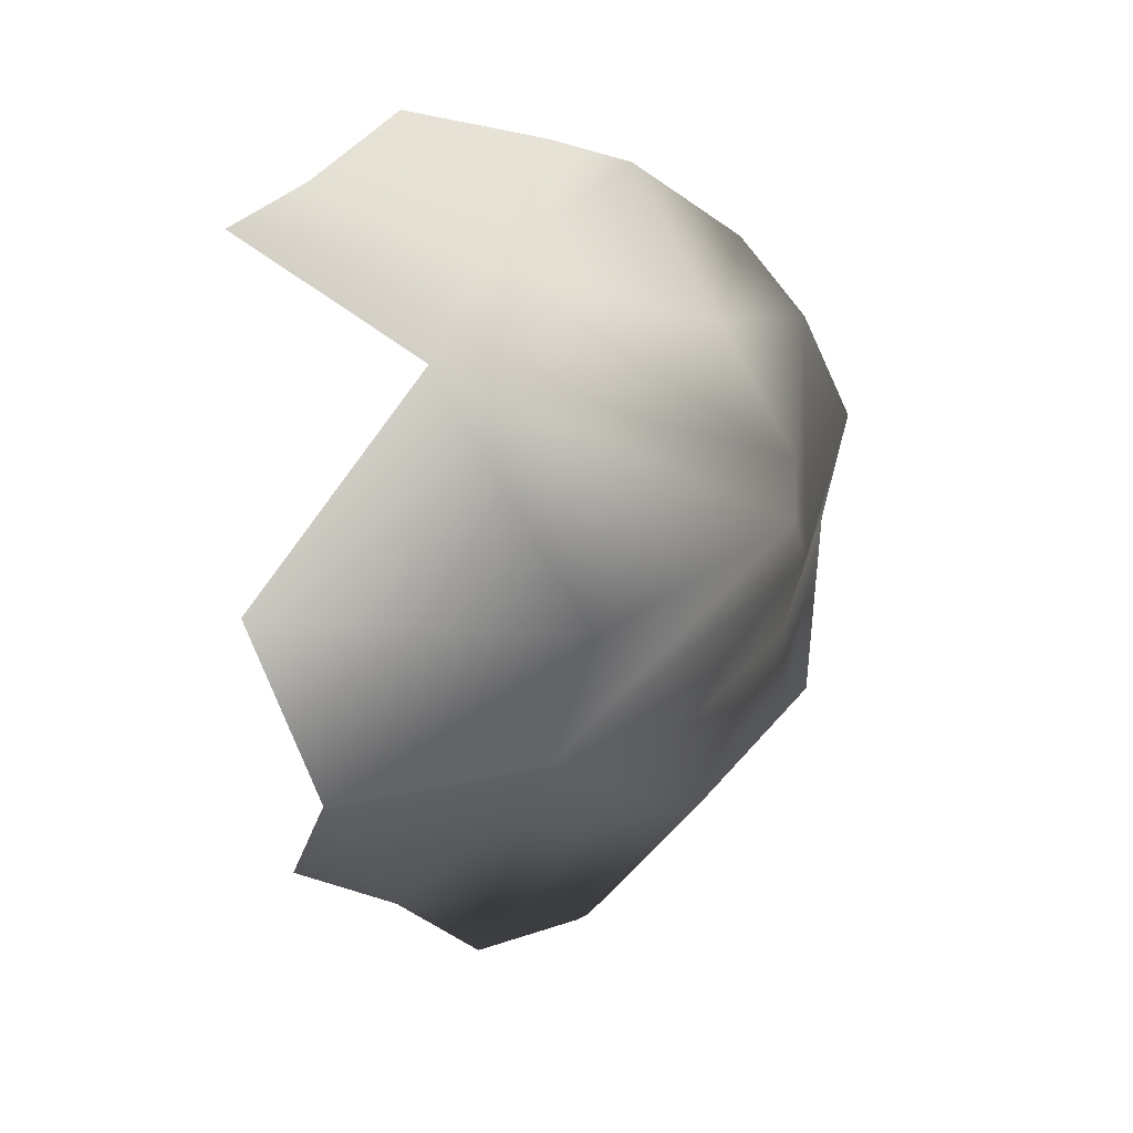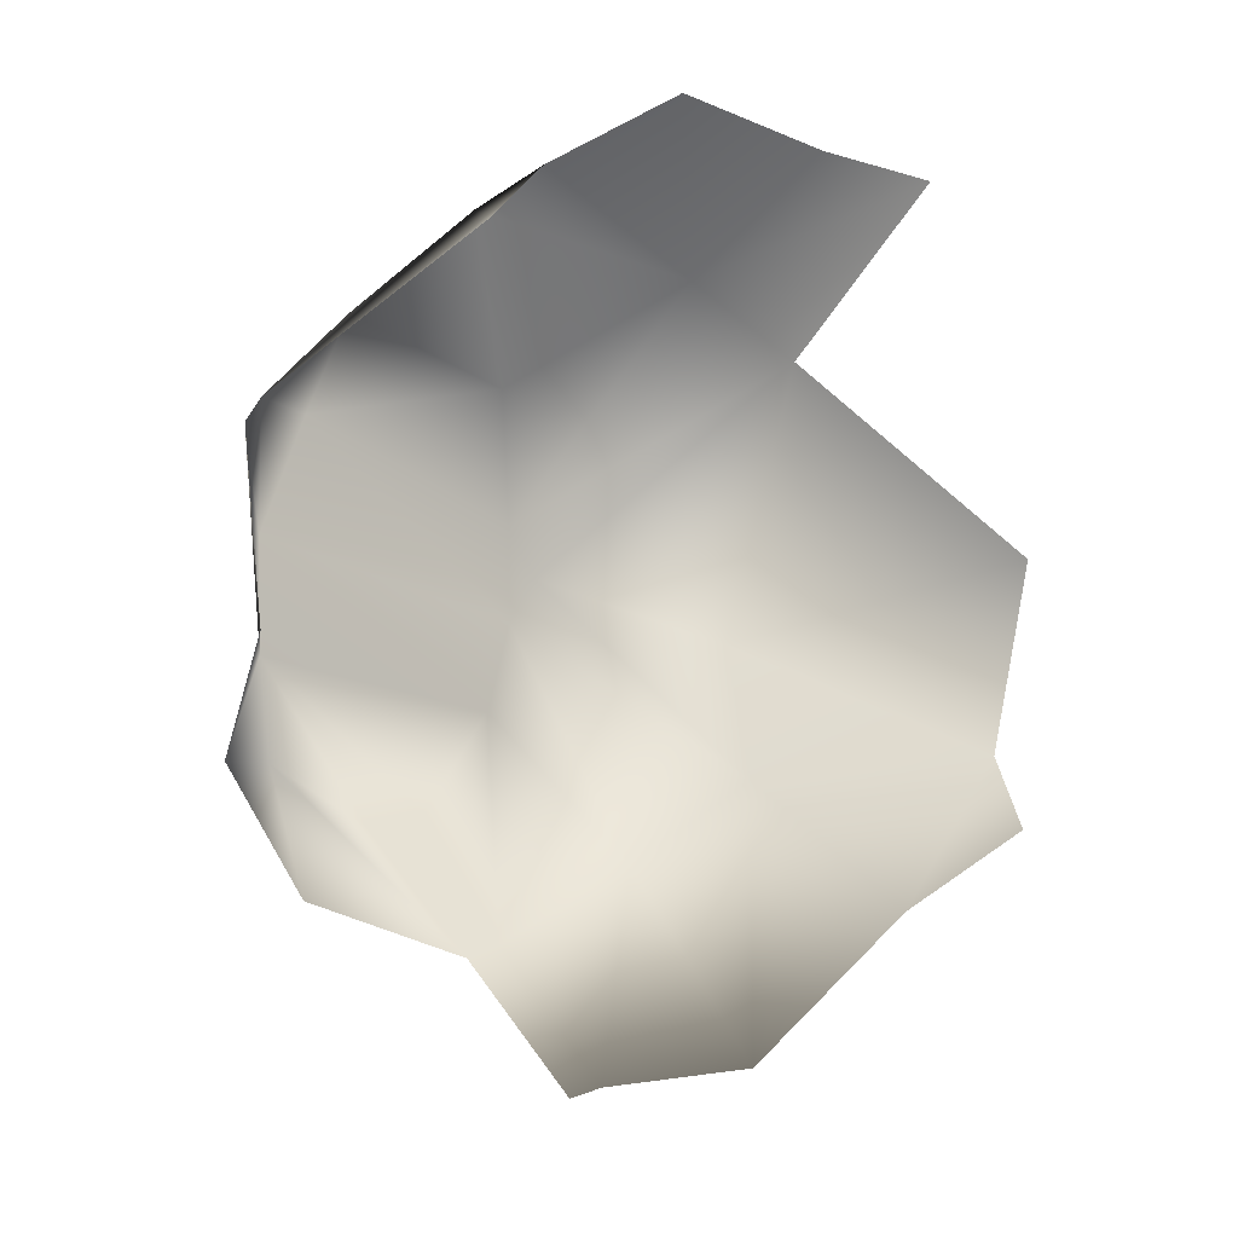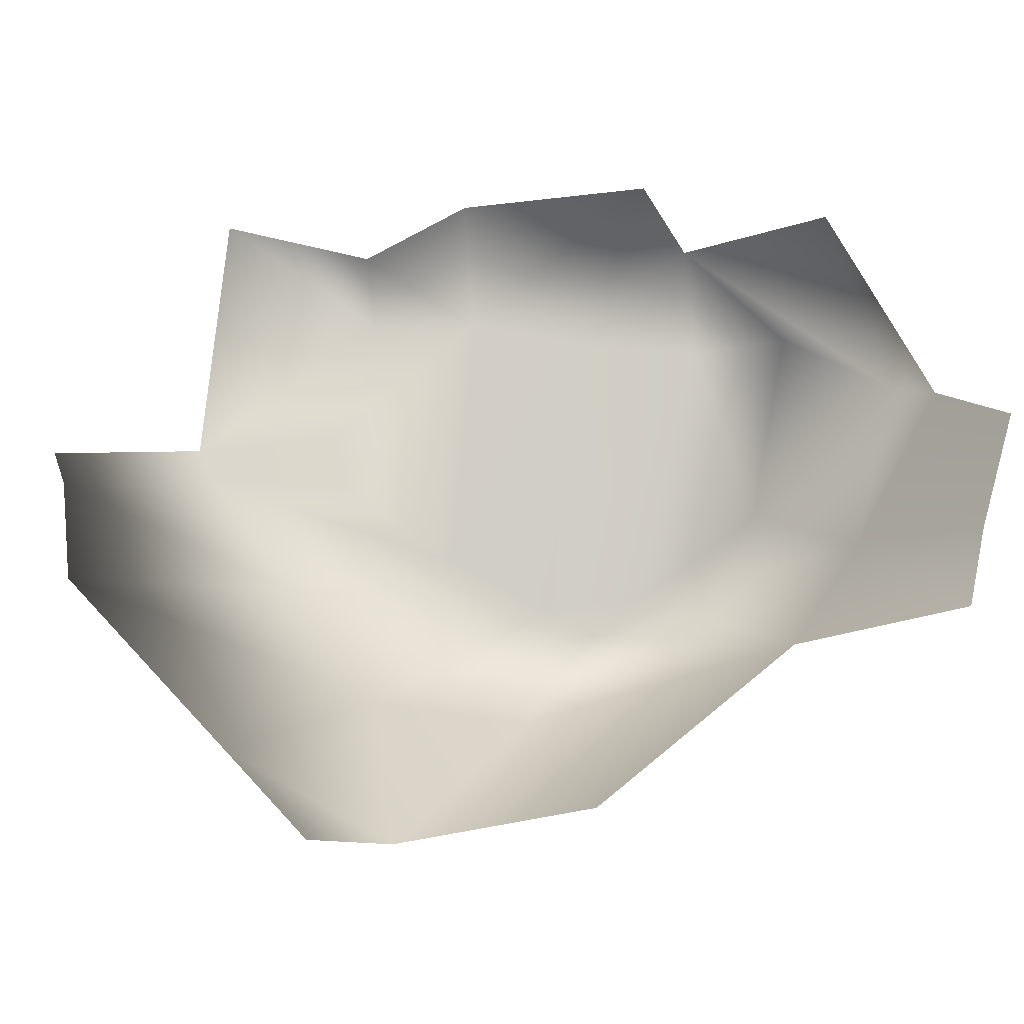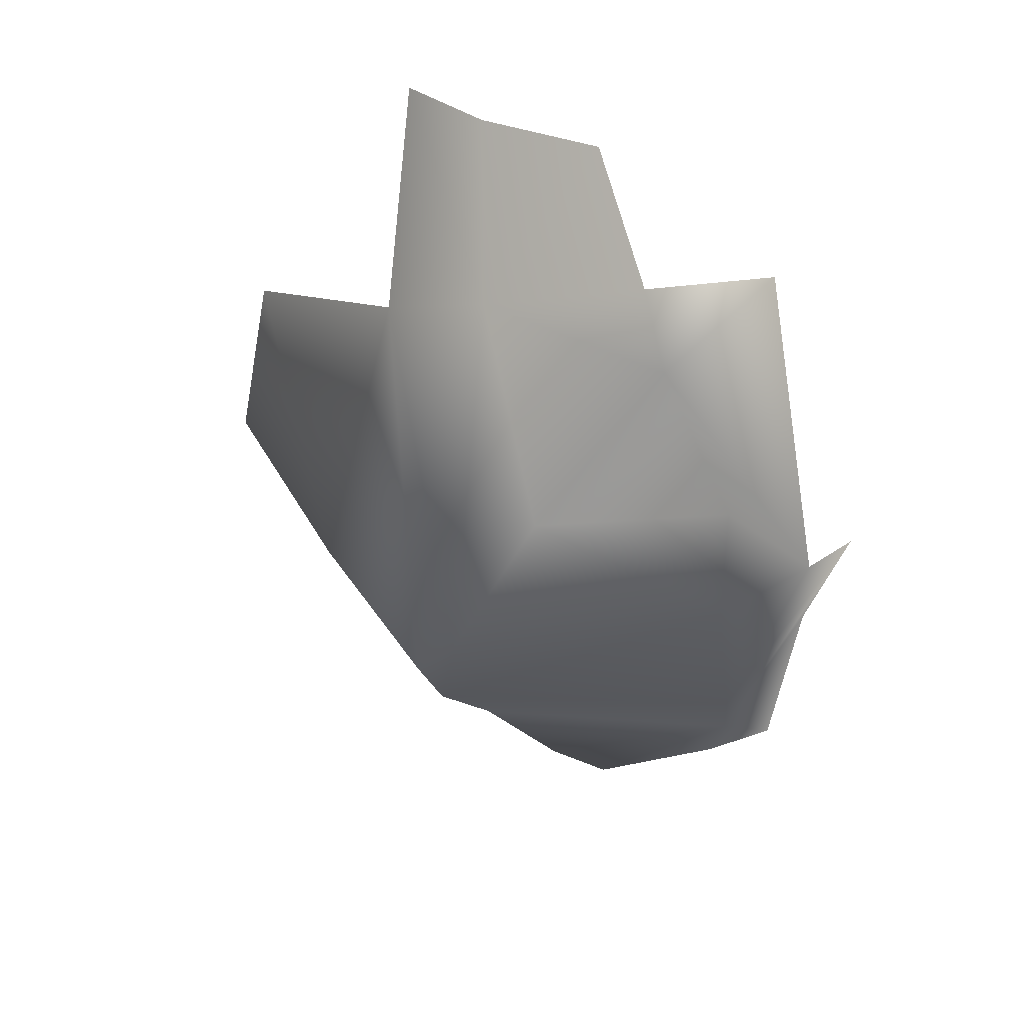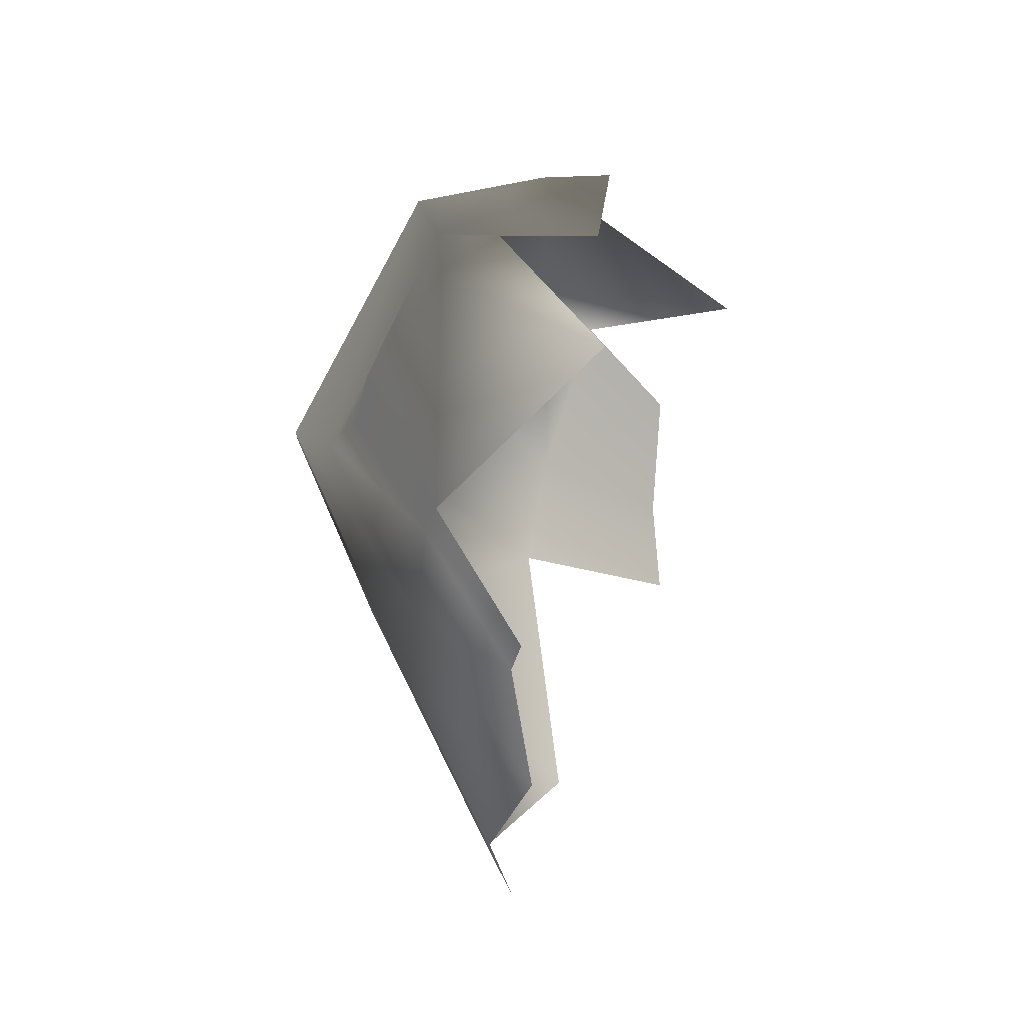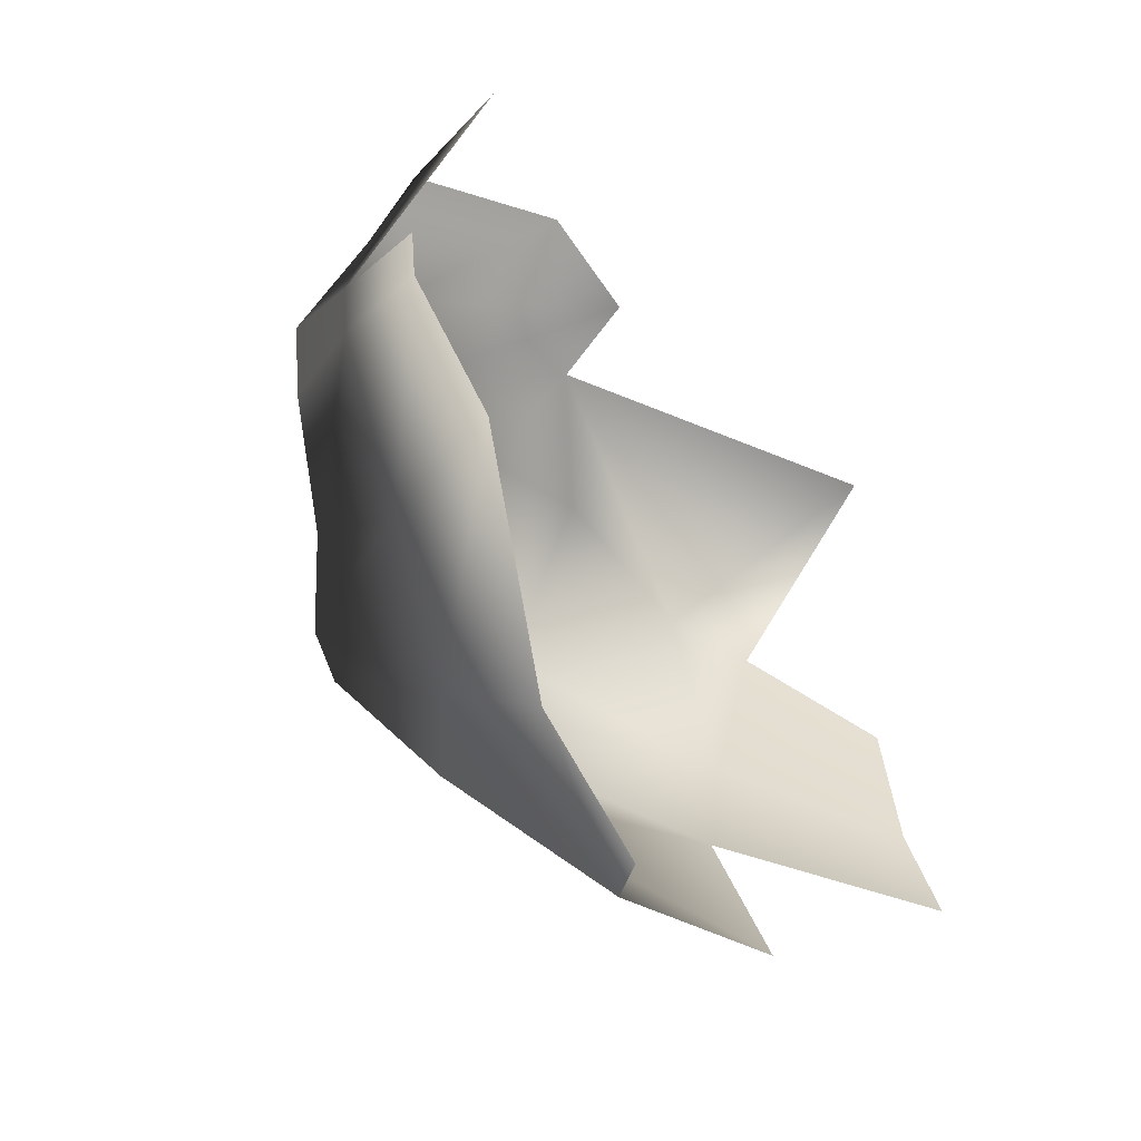
<metadata>
{"format":"obj","ext":"obj","renderer":"f3d","projection":"perspective","resolution":1024,"background":"white","views":[{"elev":24.7,"azim":27.1,"up":"+Z"},{"elev":-15.5,"azim":-114.4,"up":"+Z"},{"elev":-25.5,"azim":-95.0,"up":"+Y"},{"elev":63.4,"azim":108.1,"up":"+Z"},{"elev":-67.9,"azim":164.8,"up":"+Z"},{"elev":-29.9,"azim":-165.0,"up":"+Y"}]}
</metadata>
<code>
g Boulder19
v 0.3406 -0.4771 -0.4396
v 0.2466 -0.6592 -0.2996
v 0.305 -0.6441 -0.1597
v 0.5633 -0.2975 -0.1835
v 0.3396 -0.1798 -0.7166
v 0.6531 -0.2971 0.0872
v 0.1465 -0.6263 0.1538
v 0.3128 -0.2672 0.5183
v 0.5928 -0.07529 -0.3491
v 0.4392 0.04641 -0.7483
v 0.8966 -0.01608 0.2452
v 0.9025 0.03219 0.1545
v 0.6299 0.1541 -0.4958
v 0.4372 0.1041 -0.7686
v 0.6239 0.2137 -0.5233
v 0.8683 0.04837 0.3317
v 0.3221 -0.07097 0.641
v -0.04134 -0.3402 0.7285
v 0.02334 -0.1717 0.7792
v 0.07035 0.06617 0.8582
v 0.2943 0.2227 0.7937
v 0.423 0.2988 0.749
v 0.6739 0.1433 0.5275
v 0.5704 0.4736 0.581
v 0.6951 0.5067 0.4303
v 0.7745 0.5598 0.2231
v 0.8325 0.1007 -0.03938
v 0.7285 0.564 -0.0083
v 0.7991 0.233 -0.2457
v 0.7963 0.3416 -0.2743
v 0.7105 0.5452 -0.1993
v 0.04046 0.4199 0.5541
v 0.423 0.2988 0.749
v 0.2943 0.2227 0.7937
v 0.5304 0.6362 0.3882
v 0.5704 0.4736 0.581
v 0.6951 0.5067 0.4303
v 0.7745 0.5598 0.2231
v 0.4062 0.6984 0.2934
v 0.7285 0.564 -0.0083
v 0.4305 0.6516 -0.04466
v 0.6248 0.6472 -0.2218
v 0.7105 0.5452 -0.1993
v 0.4115 0.5708 -0.482
v 0.6239 0.2137 -0.5233
v 0.7963 0.3416 -0.2743
g Boulder19_0
f 3 2 1
f 4 3 1
f 1 5 4
f 3 4 6
f 7 3 6
f 8 7 6
f 5 9 4
f 9 5 10
f 6 4 11
f 6 11 8
f 4 12 11
f 12 4 9
f 13 9 10
f 13 10 14
f 15 13 14
f 8 11 16
f 11 12 16
f 17 8 16
f 8 17 18
f 17 19 18
f 19 17 20
f 17 21 20
f 22 21 17
f 23 22 17
f 17 16 23
f 22 23 24
f 23 25 24
f 16 25 23
f 16 12 25
f 12 26 25
f 26 12 27
f 27 12 9
f 9 13 27
f 28 26 27
f 13 29 27
f 29 28 27
f 13 15 29
f 15 30 29
f 29 30 28
f 31 28 30
f 34 33 32
f 35 32 33
f 36 35 33
f 35 36 37
f 37 38 35
f 38 39 35
f 39 38 40
f 41 39 40
f 42 41 40
f 43 42 40
f 42 43 44
f 43 45 44
f 45 43 46

</code>
